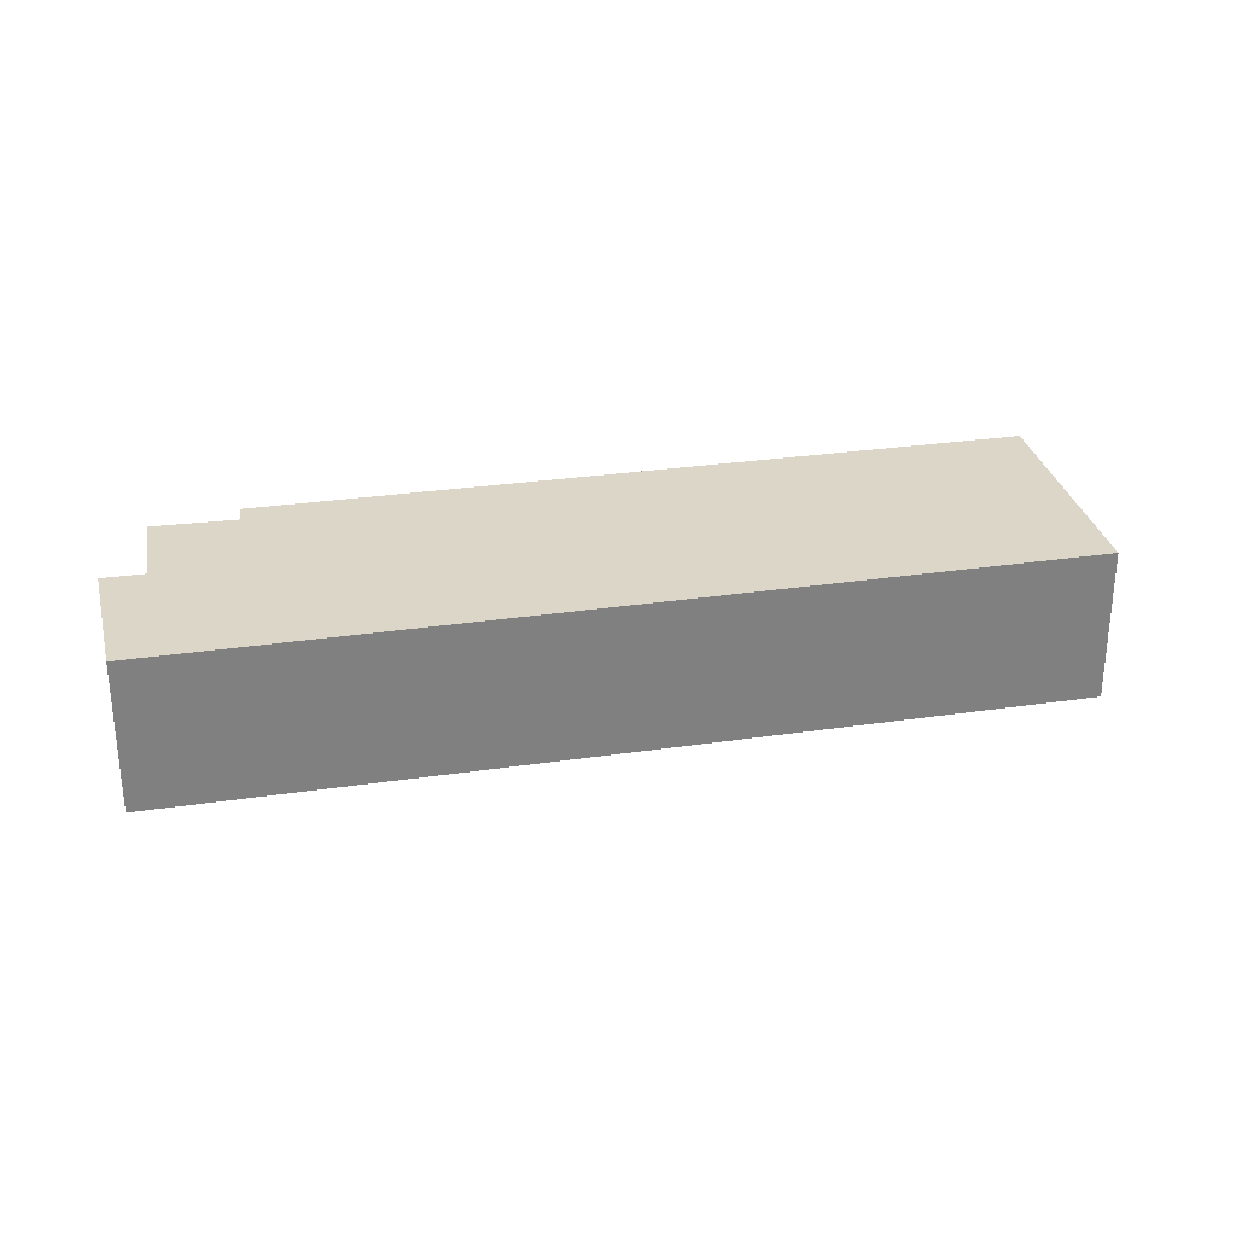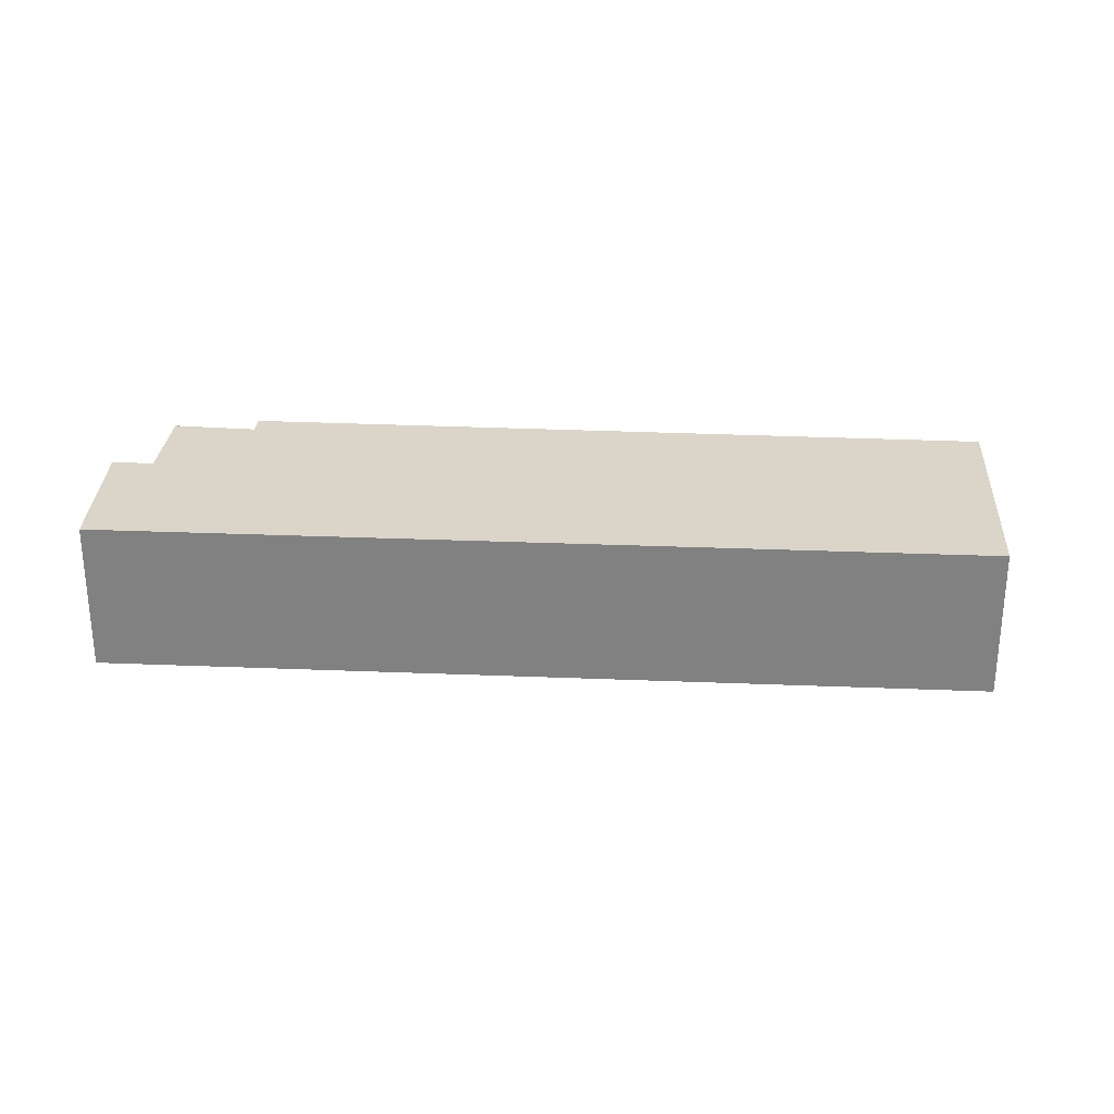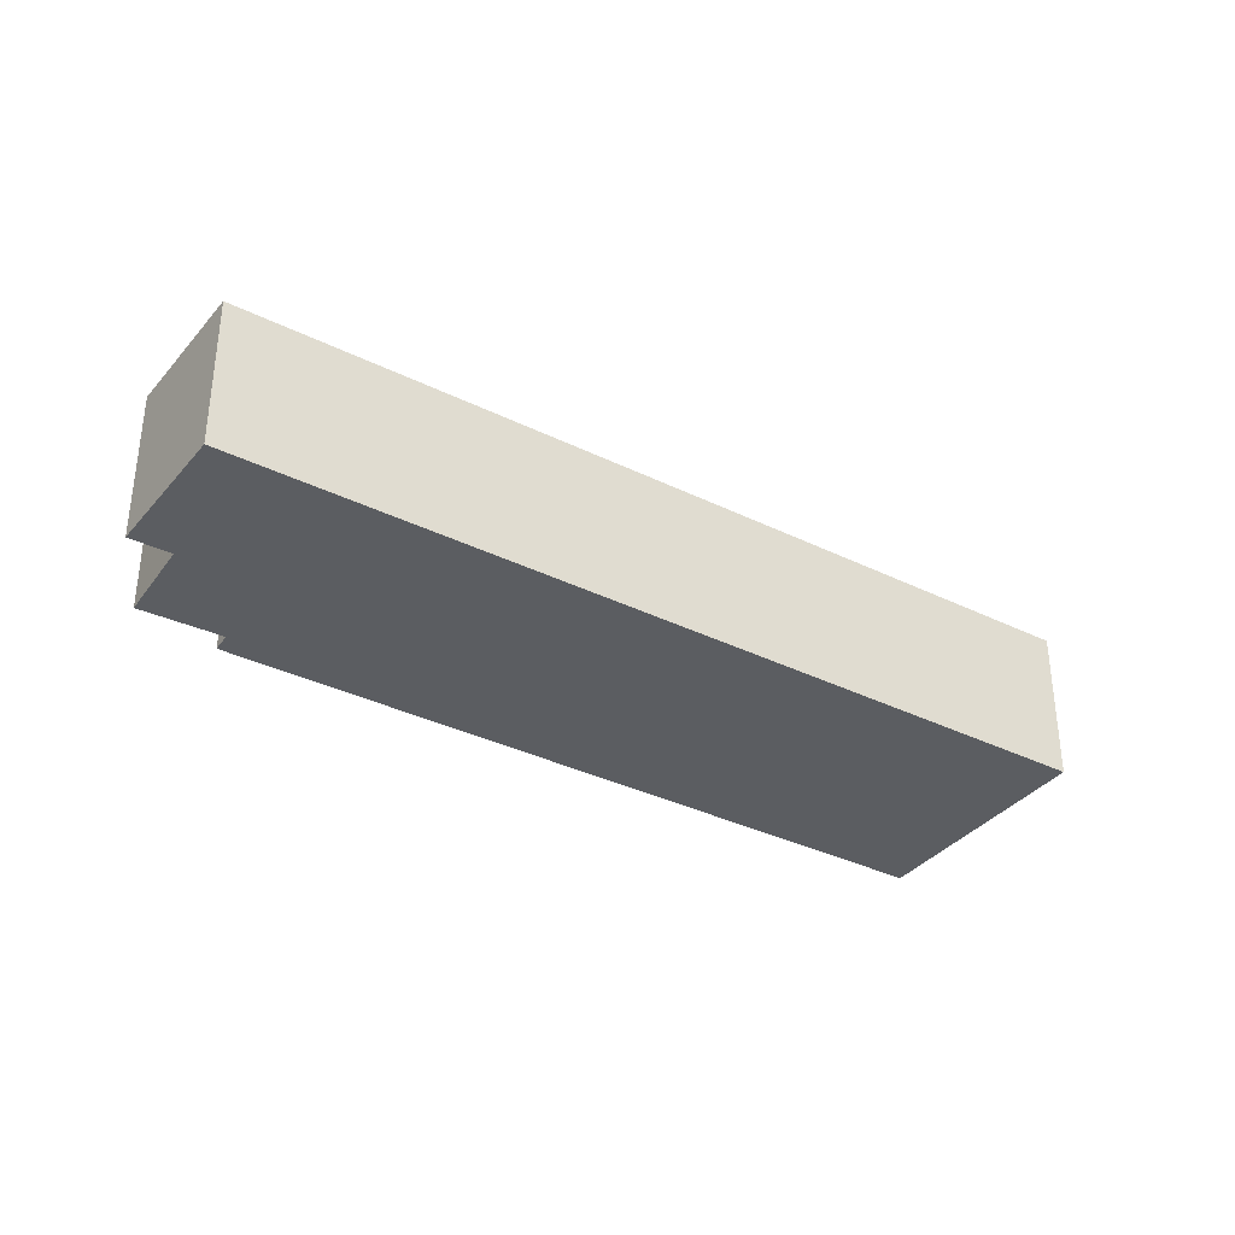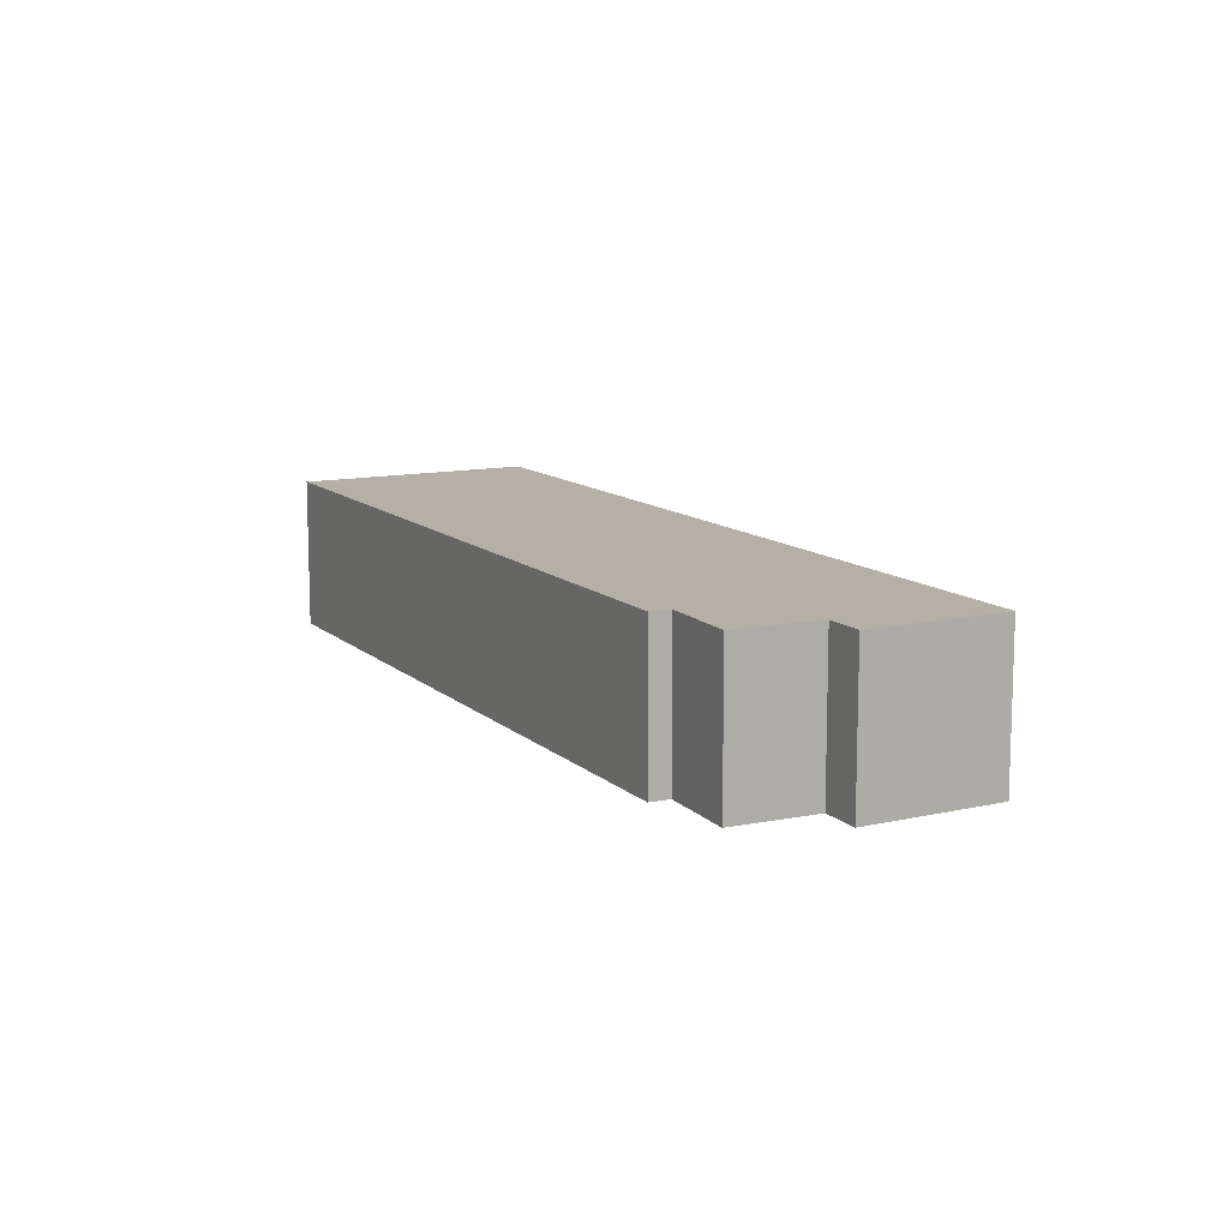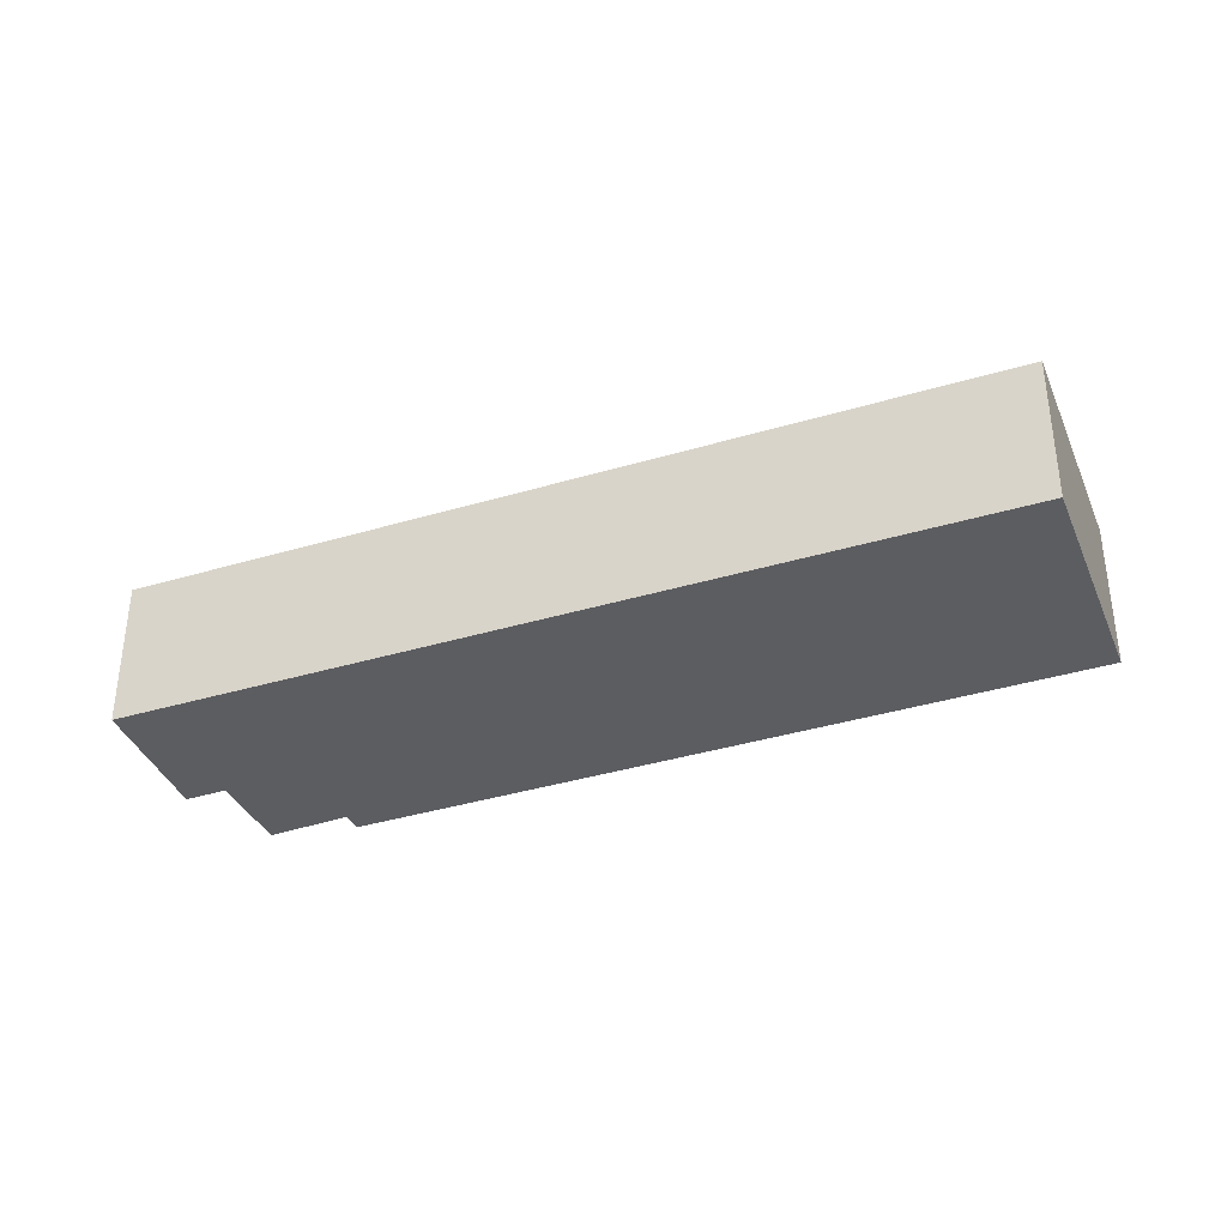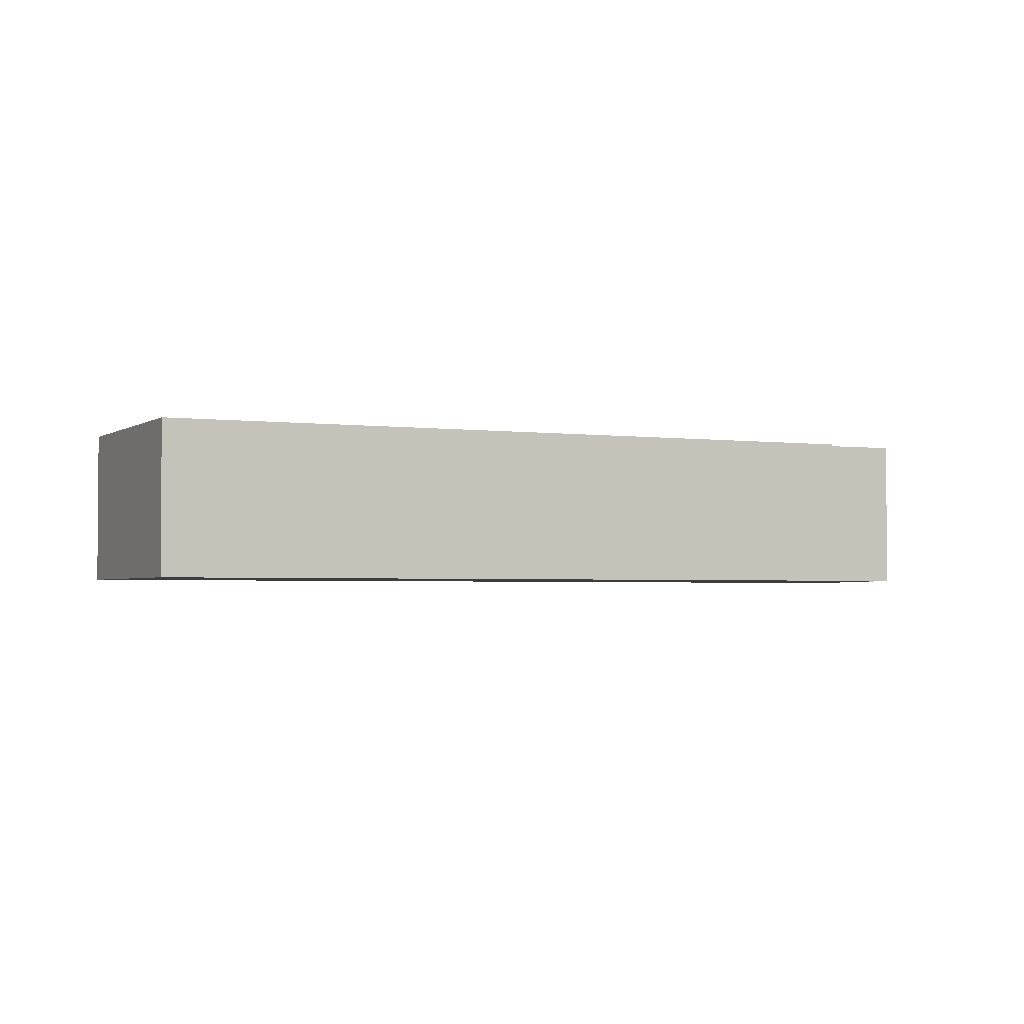
<metadata>
{"format":"obj","ext":"obj","renderer":"f3d","projection":"perspective","resolution":1024,"background":"white","views":[{"elev":30.2,"azim":130.3,"up":"+Y"},{"elev":29.2,"azim":145.9,"up":"+Y"},{"elev":-35.5,"azim":109.4,"up":"+Y"},{"elev":11.7,"azim":24.8,"up":"+Y"},{"elev":-37.0,"azim":163.6,"up":"+Y"},{"elev":-2.6,"azim":-63.0,"up":"+Y"}]}
</metadata>
<code>
v  5.934 3.532 4.621
v  3.465 3.532 -4.557
v  0 3.532 2.163e-16
v  13.97 3.532 10.88
v  14.11 3.532 10.71
v  14.28 3.532 10.51
v  15.8 3.532 11.78
v  17.13 3.532 10.18
v  19.9 3.532 8.07
v  17.91 3.532 10.79
v  15.8 -7.213e-16 11.78
v  17.13 -6.232e-16 10.18
v  17.91 -6.608e-16 10.79
v  19.9 -4.941e-16 8.07
v  13.97 -6.662e-16 10.88
v  14.28 -6.434e-16 10.51
v  14.11 -6.559e-16 10.71
v  0 0 0
v  5.934 -2.83e-16 4.621
v  3.465 2.79e-16 -4.557
g defaultobject
f 1 2 3
f 2 1 4
f 2 4 5
f 2 5 6
f 2 6 7
f 2 7 8
f 2 8 9
f 9 8 10
f 11 8 7
f 8 11 12
f 13 9 10
f 9 13 14
f 15 5 4
f 5 15 6
f 6 15 16
f 16 15 17
f 12 10 8
f 10 12 13
f 18 1 3
f 1 18 19
f 1 19 4
f 4 19 15
f 16 7 6
f 7 16 11
f 14 2 9
f 2 14 20
f 20 3 2
f 3 20 18
f 20 19 18
f 19 20 14
f 19 14 16
f 19 16 15
f 15 16 17
f 16 14 12
f 16 12 11
f 12 14 13

</code>
